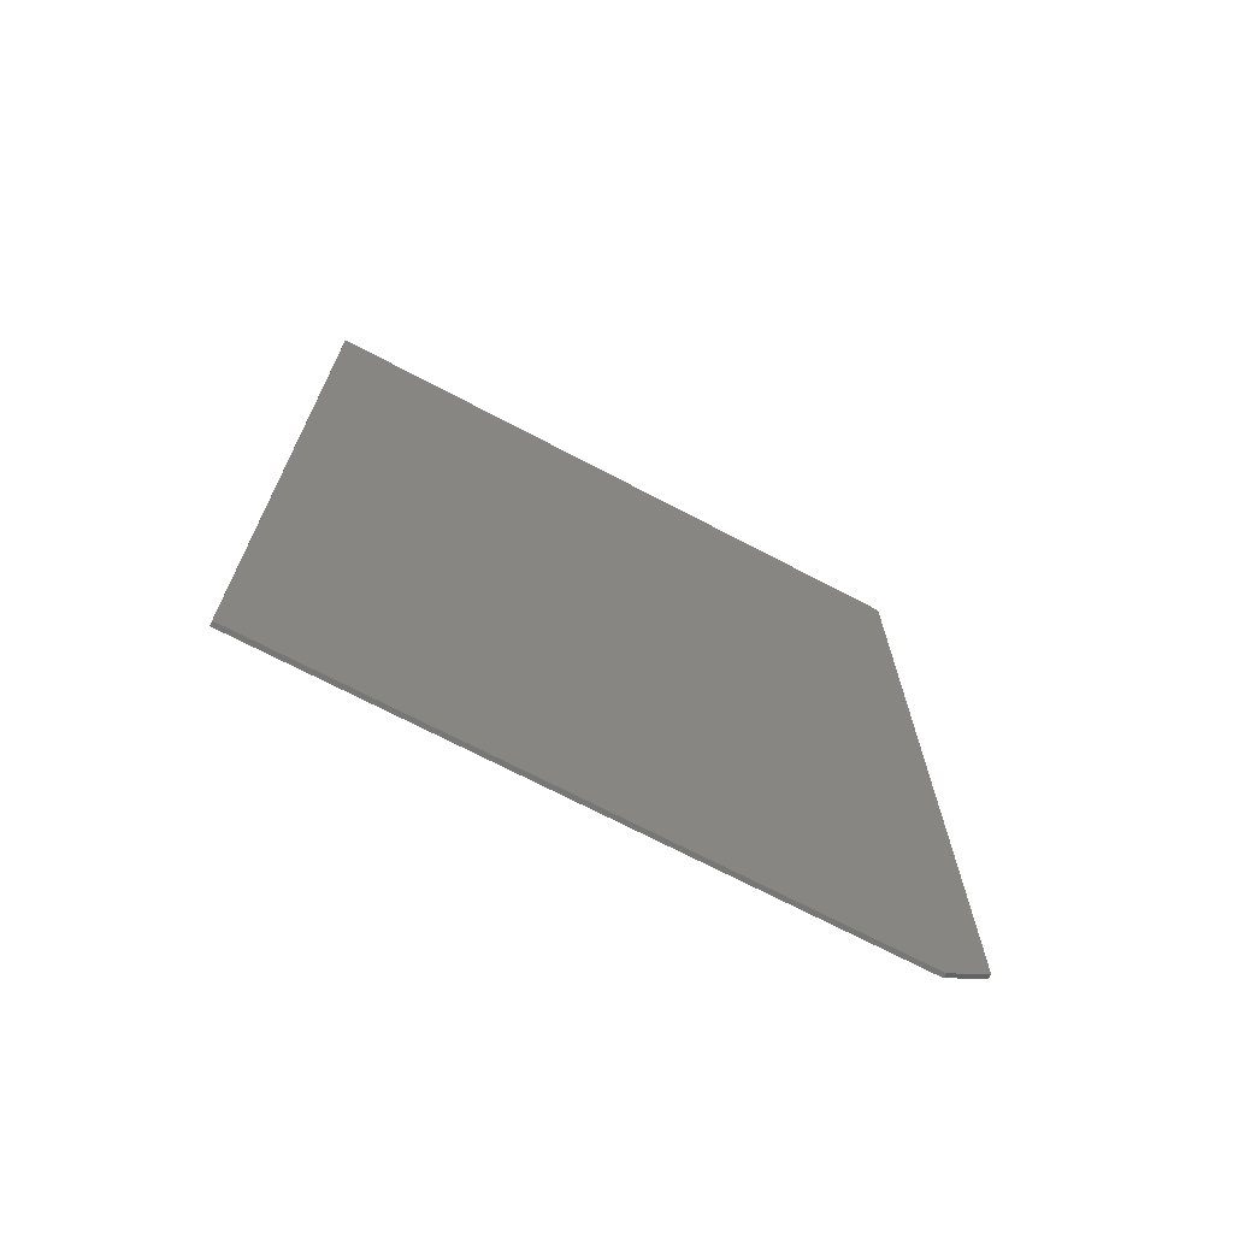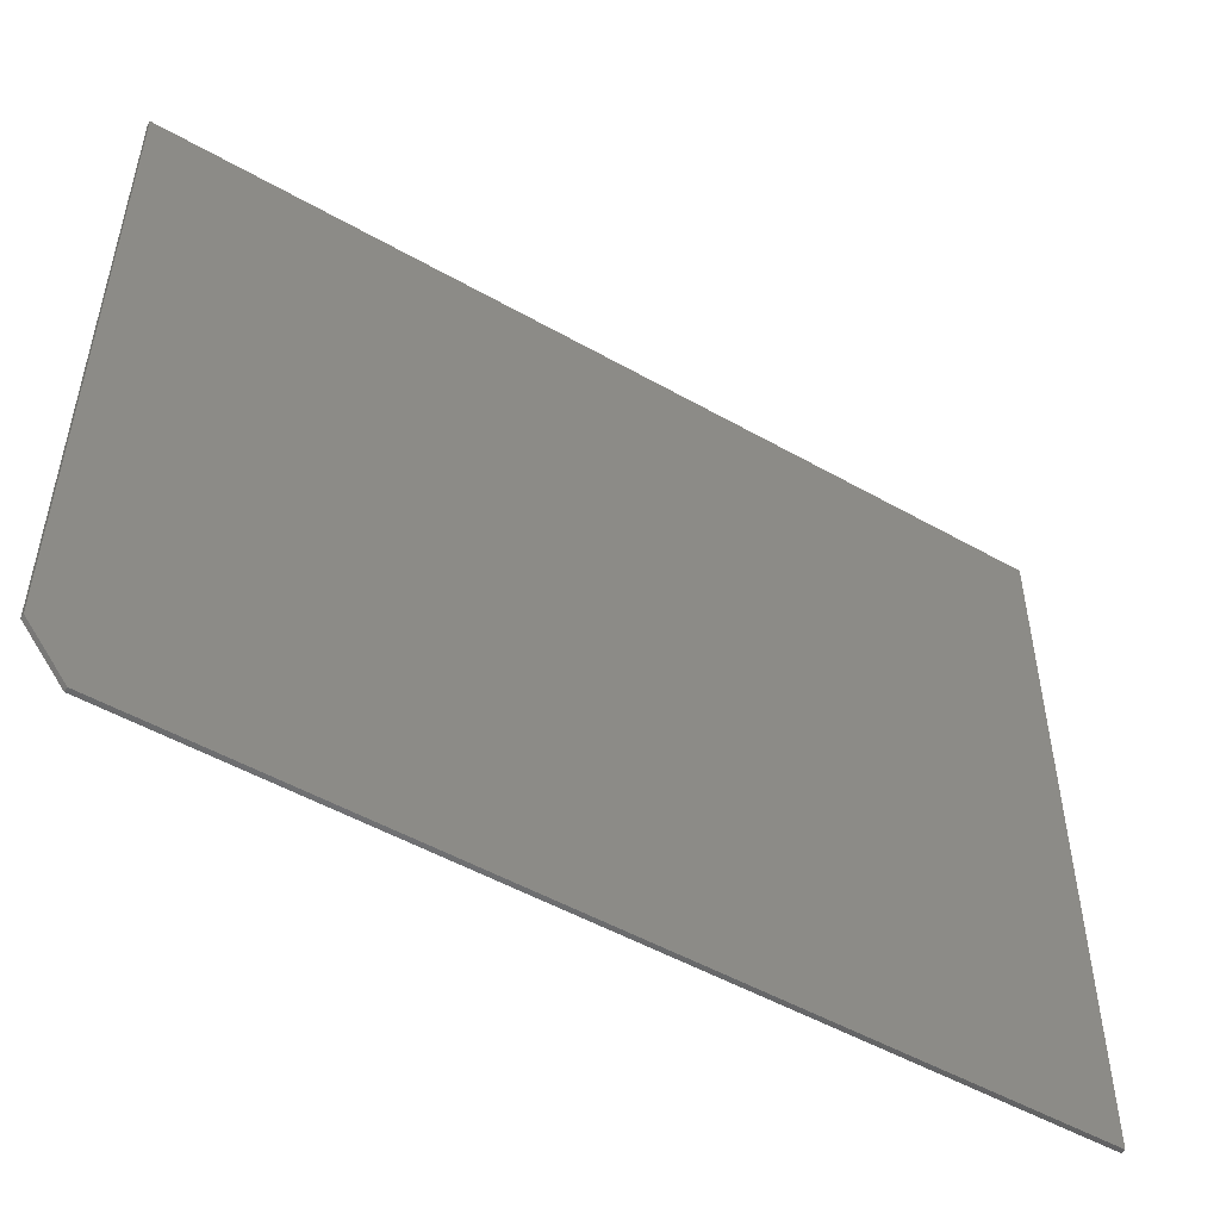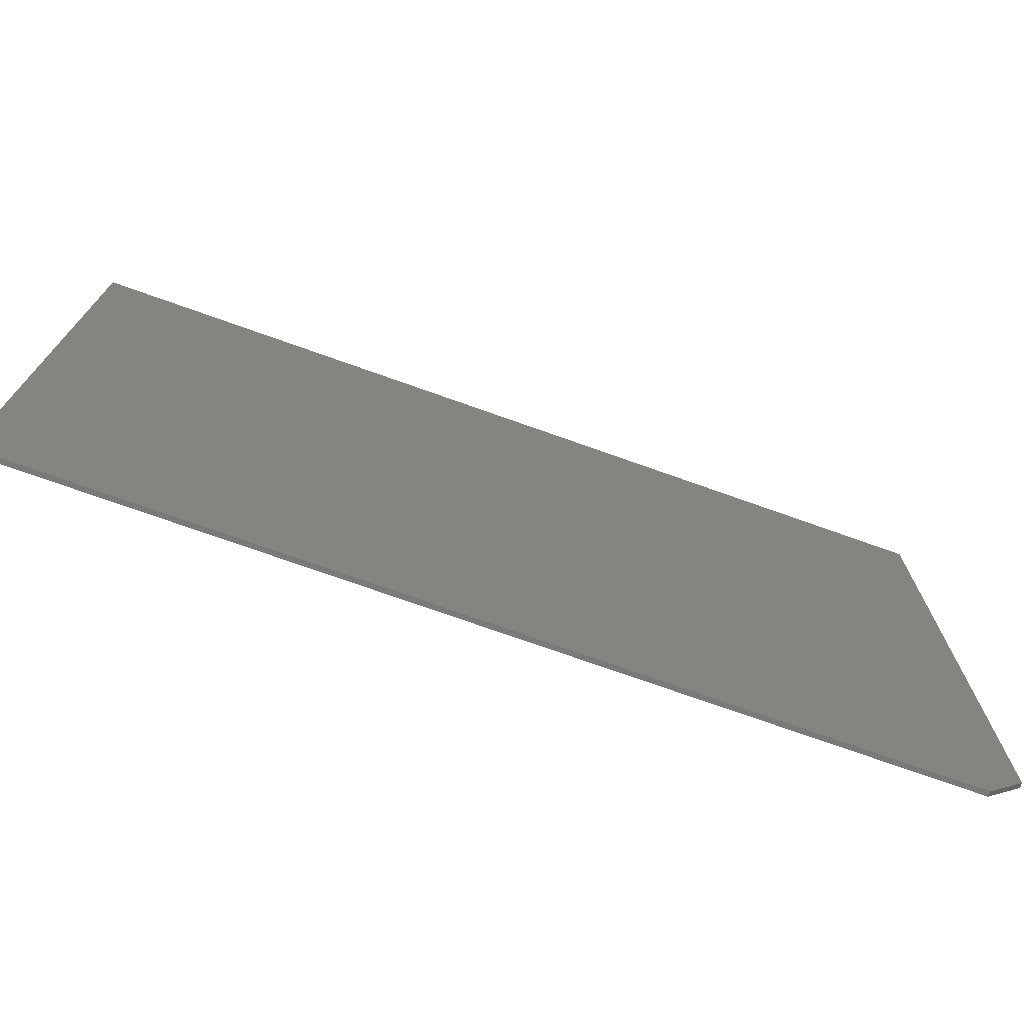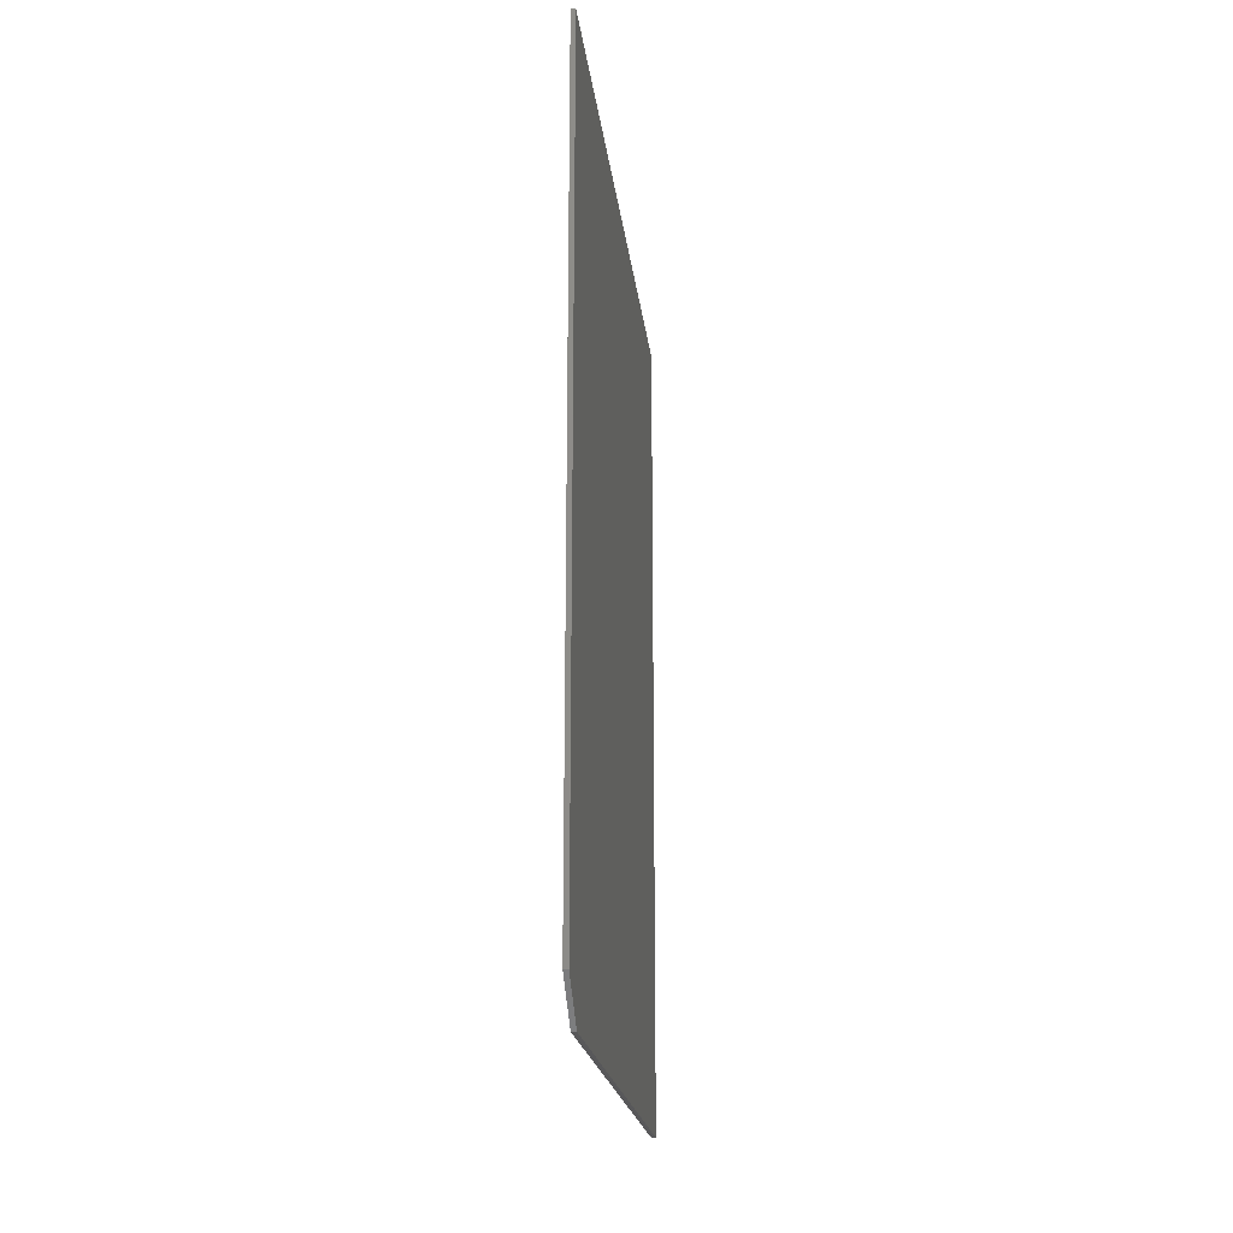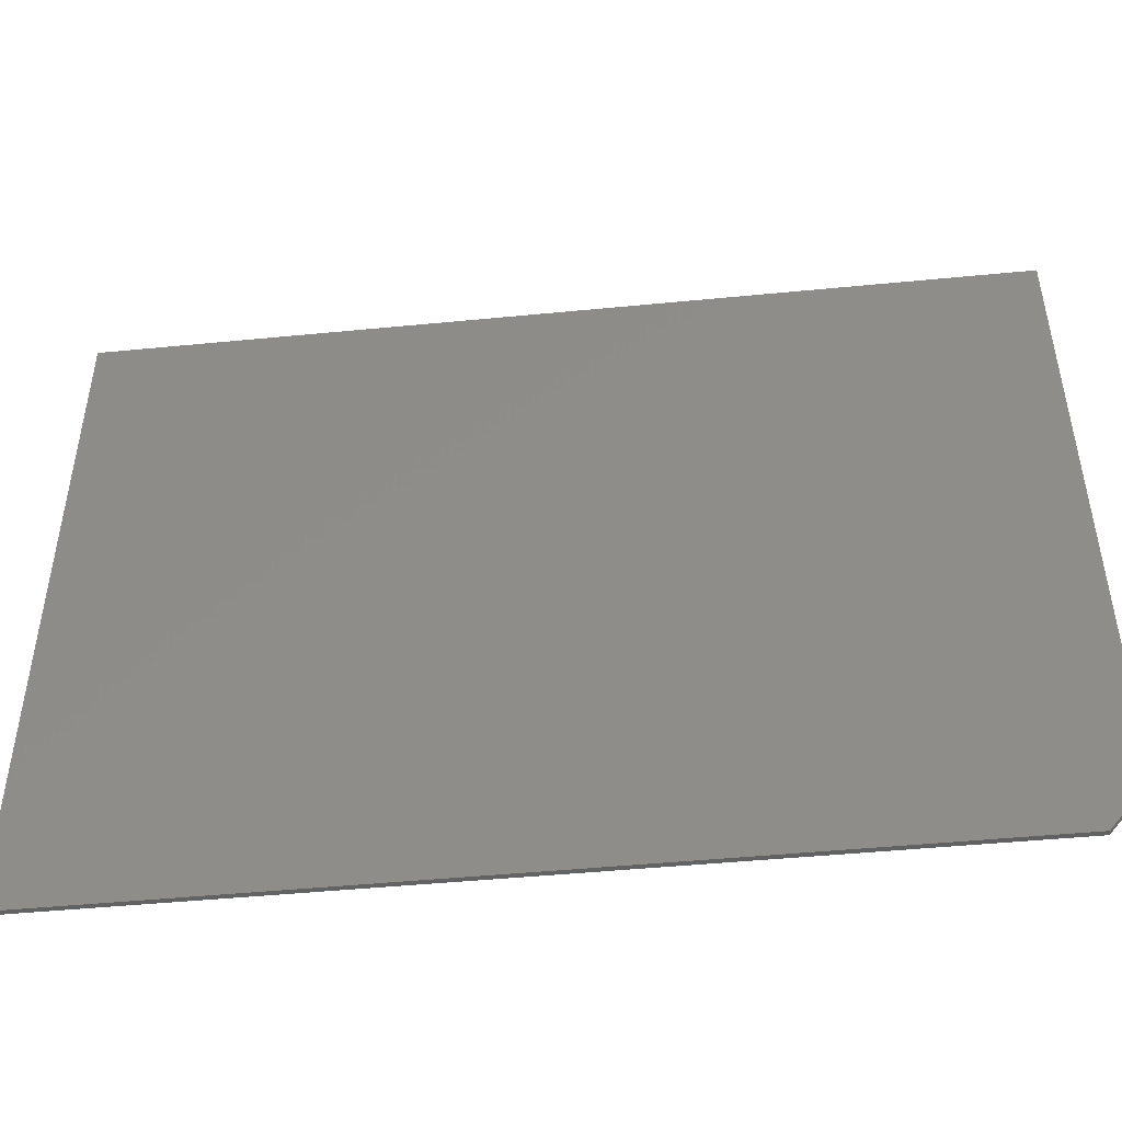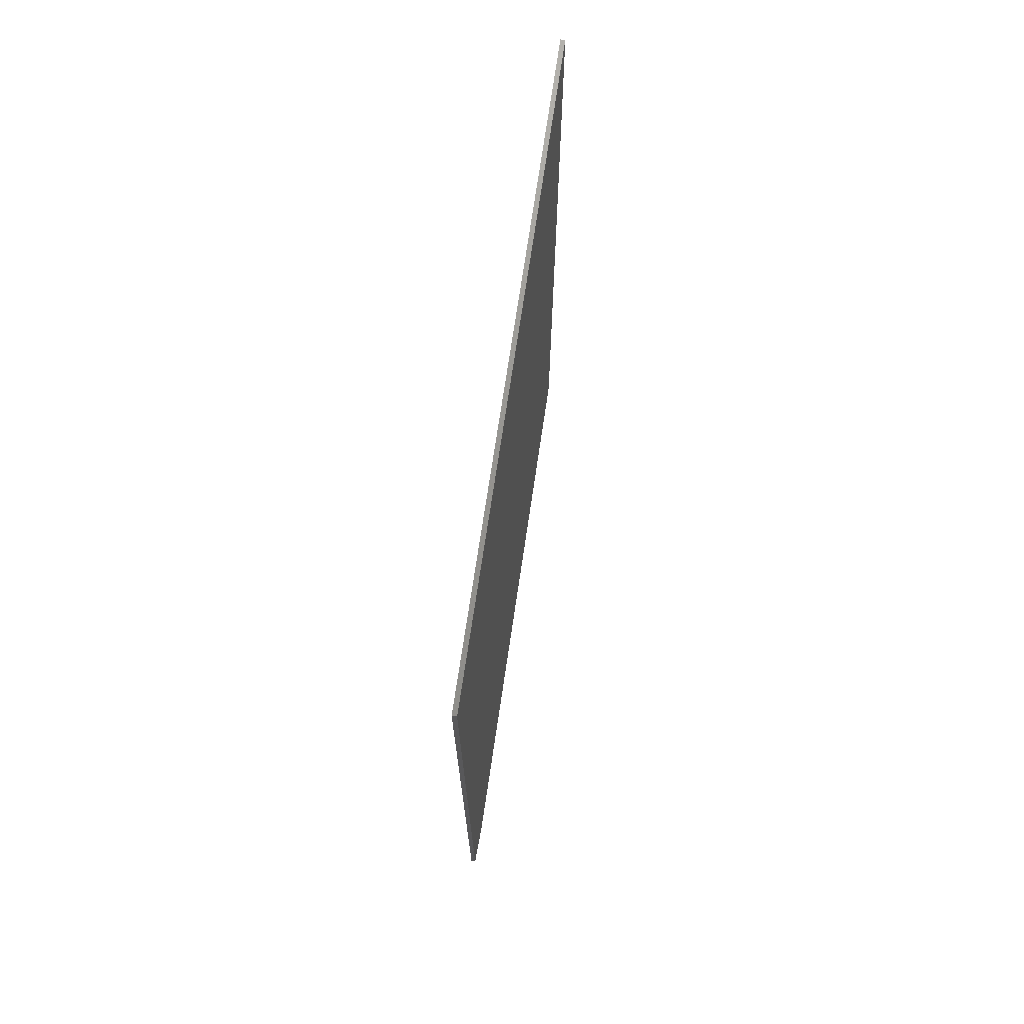
<metadata>
{"format":"stl","ext":"stl","renderer":"f3d","projection":"perspective","resolution":1024,"background":"white","views":[{"elev":-69.6,"azim":-117.9,"up":"+Z"},{"elev":-50.7,"azim":-121.9,"up":"+Y"},{"elev":-73.8,"azim":70.4,"up":"+Y"},{"elev":-20.1,"azim":6.4,"up":"+Z"},{"elev":-47.1,"azim":96.3,"up":"+Y"},{"elev":71.2,"azim":8.4,"up":"+Z"}]}
</metadata>
<code>
# stl→obj: 10 verts, 16 faces
v 0.007812 0.5109 0.75
v 0.007812 -0.5938 0.75
v 0.007812 0.5109 -0.6875
v 0.007812 -0.5938 -0.625
v 0.007812 -0.5156 -0.6875
v 5.311e-34 -0.5156 -0.6875
v -6.939e-18 -0.5938 -0.625
v 7.509e-33 0.5109 -0.6875
v -1.596e-16 -0.5938 0.75
v -1.596e-16 0.5109 0.75
f 1 2 3
f 3 2 4
f 3 4 5
f 6 7 8
f 8 7 9
f 8 9 10
f 2 9 4
f 4 9 7
f 5 6 3
f 3 6 8
f 5 4 6
f 6 4 7
f 1 10 2
f 2 10 9
f 3 8 1
f 1 8 10

</code>
